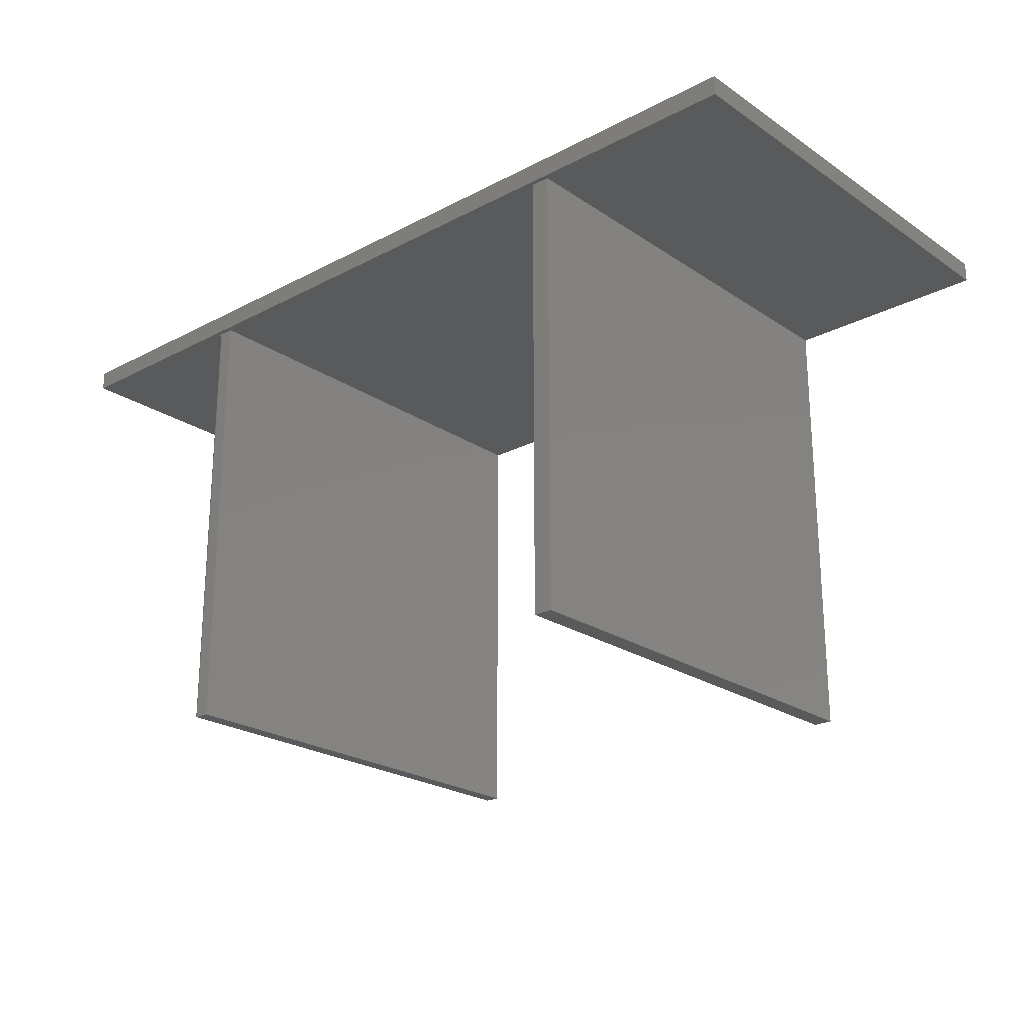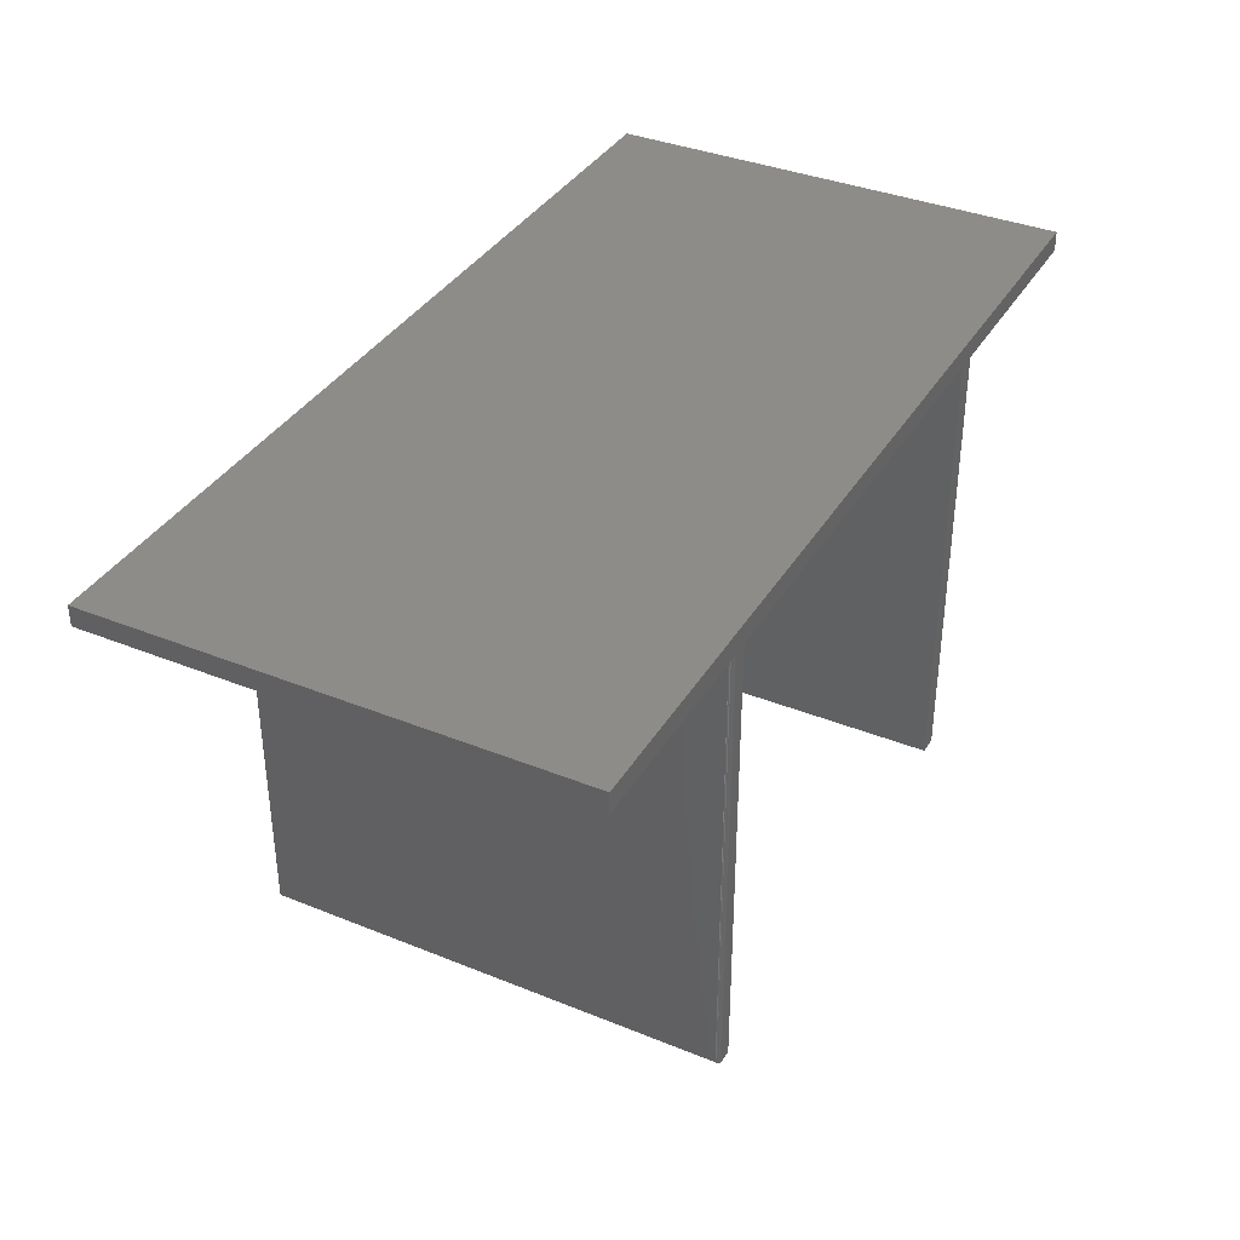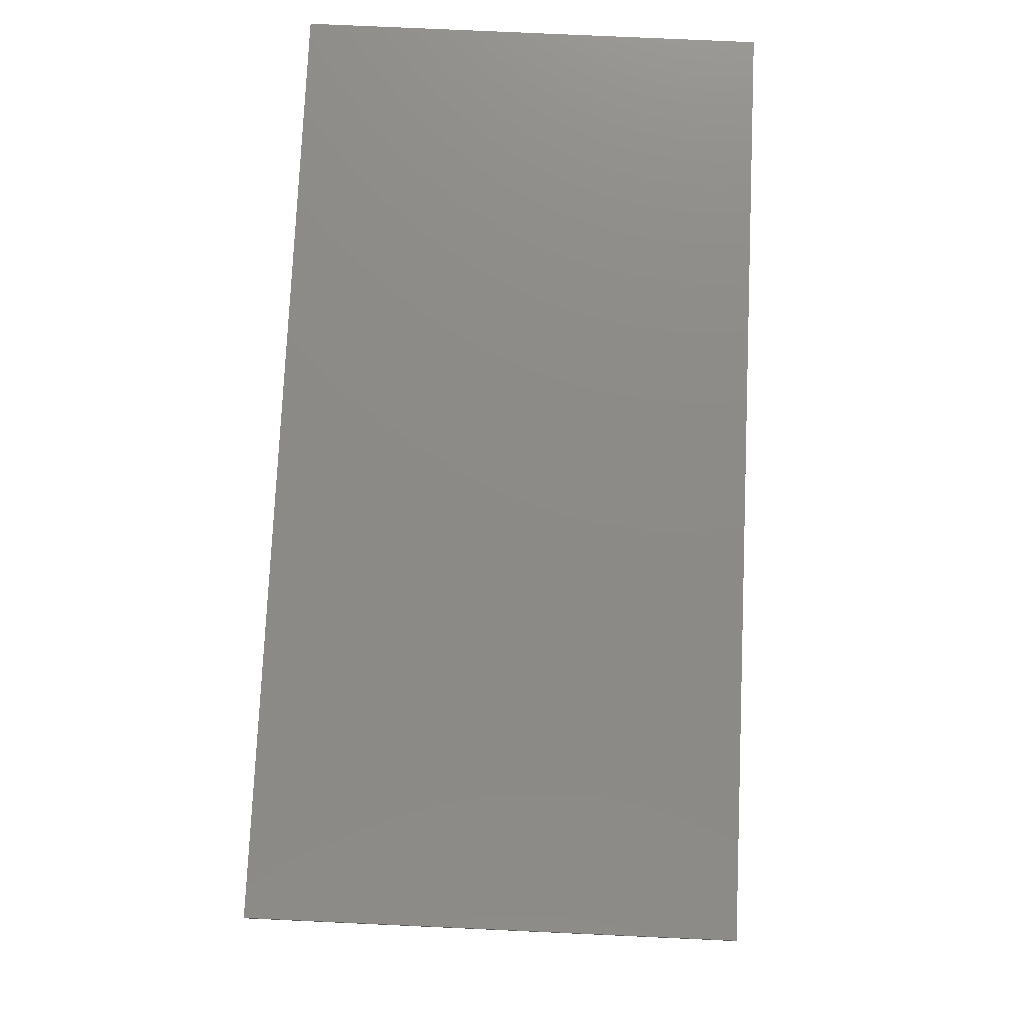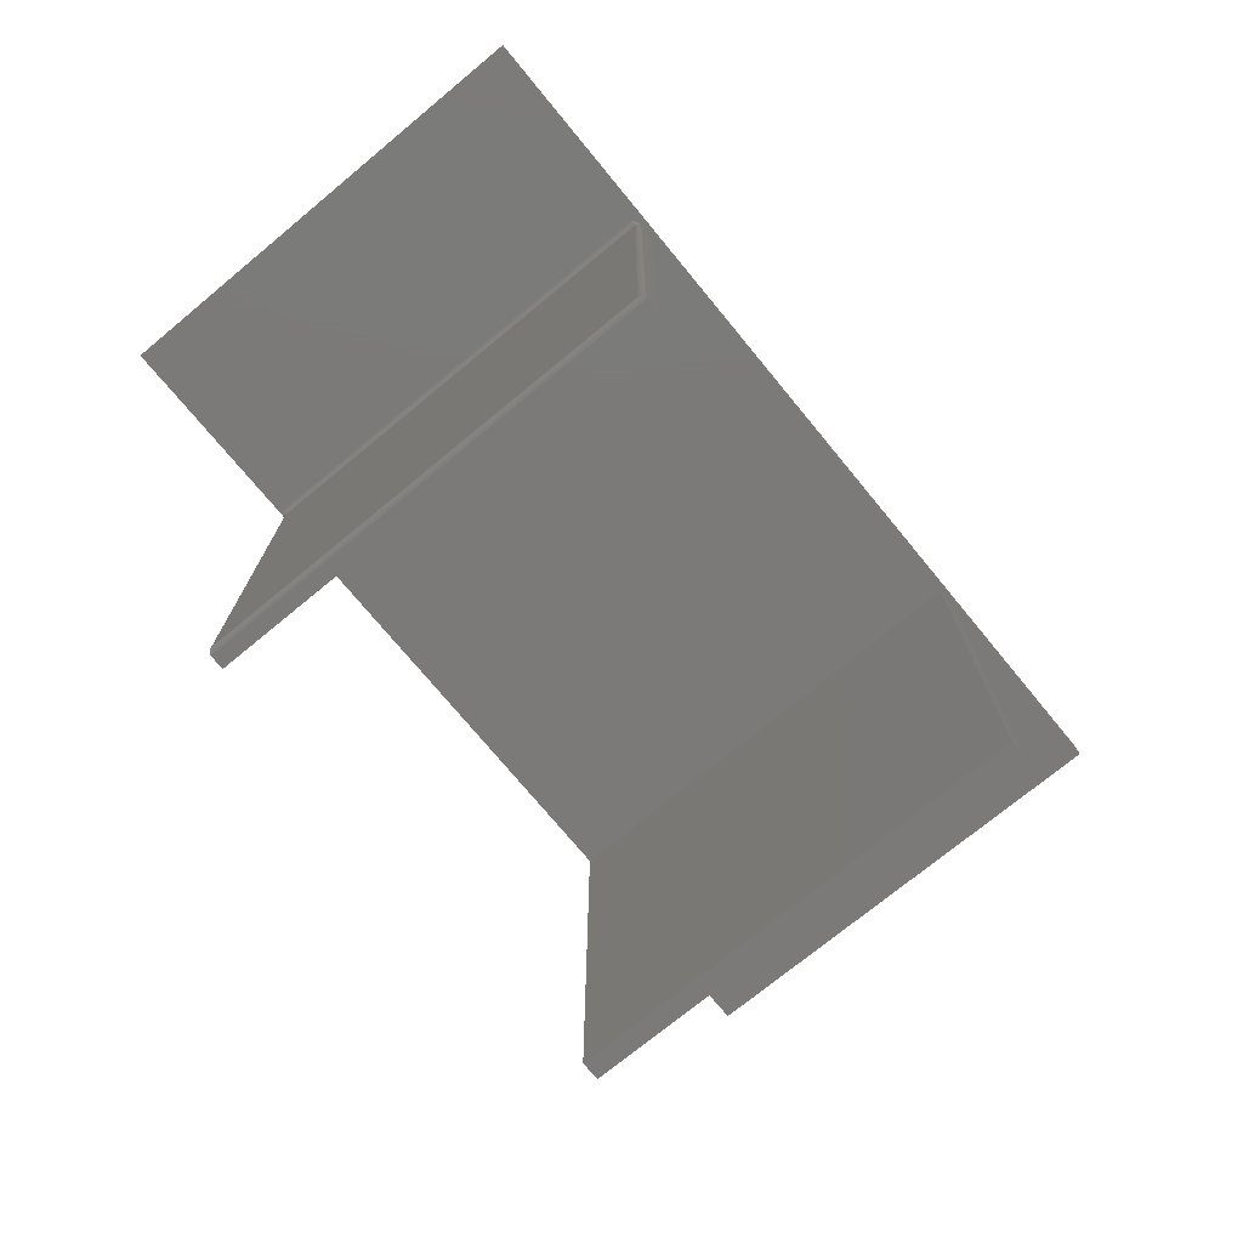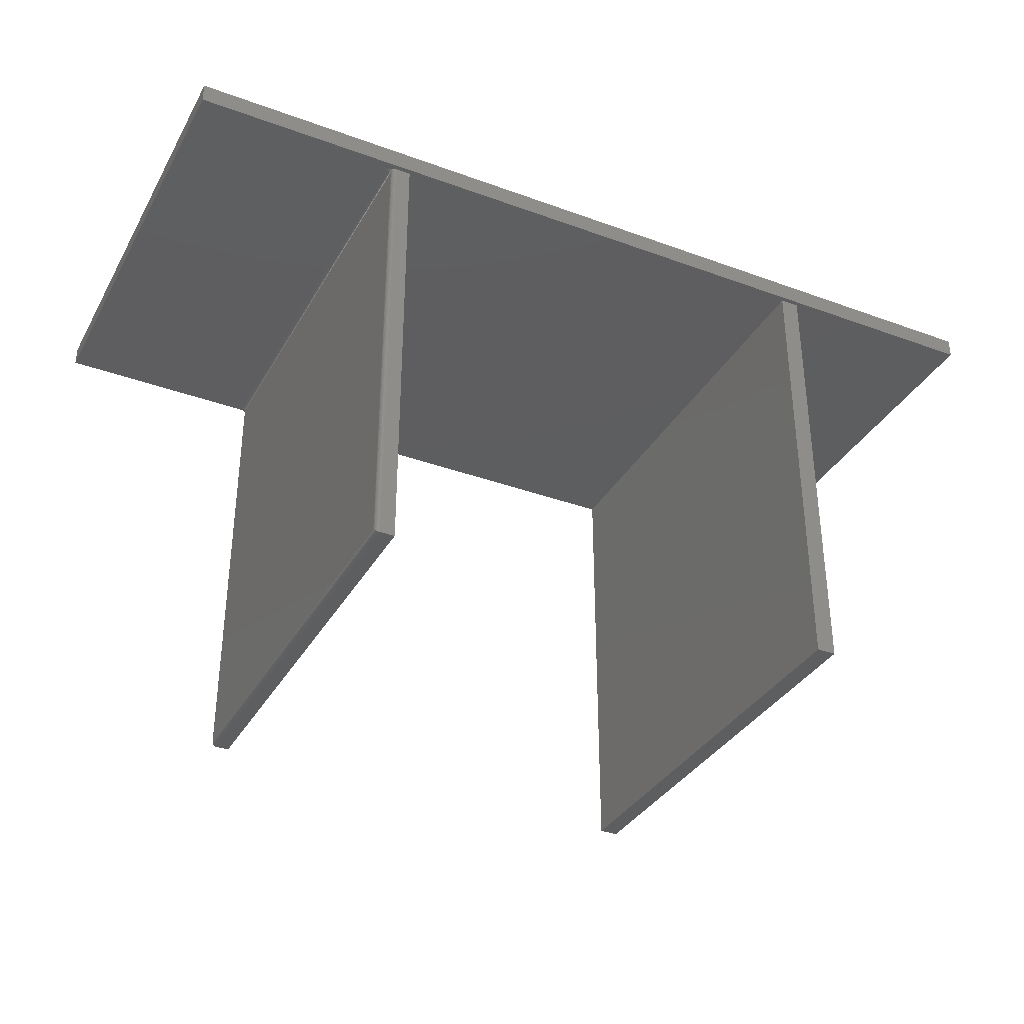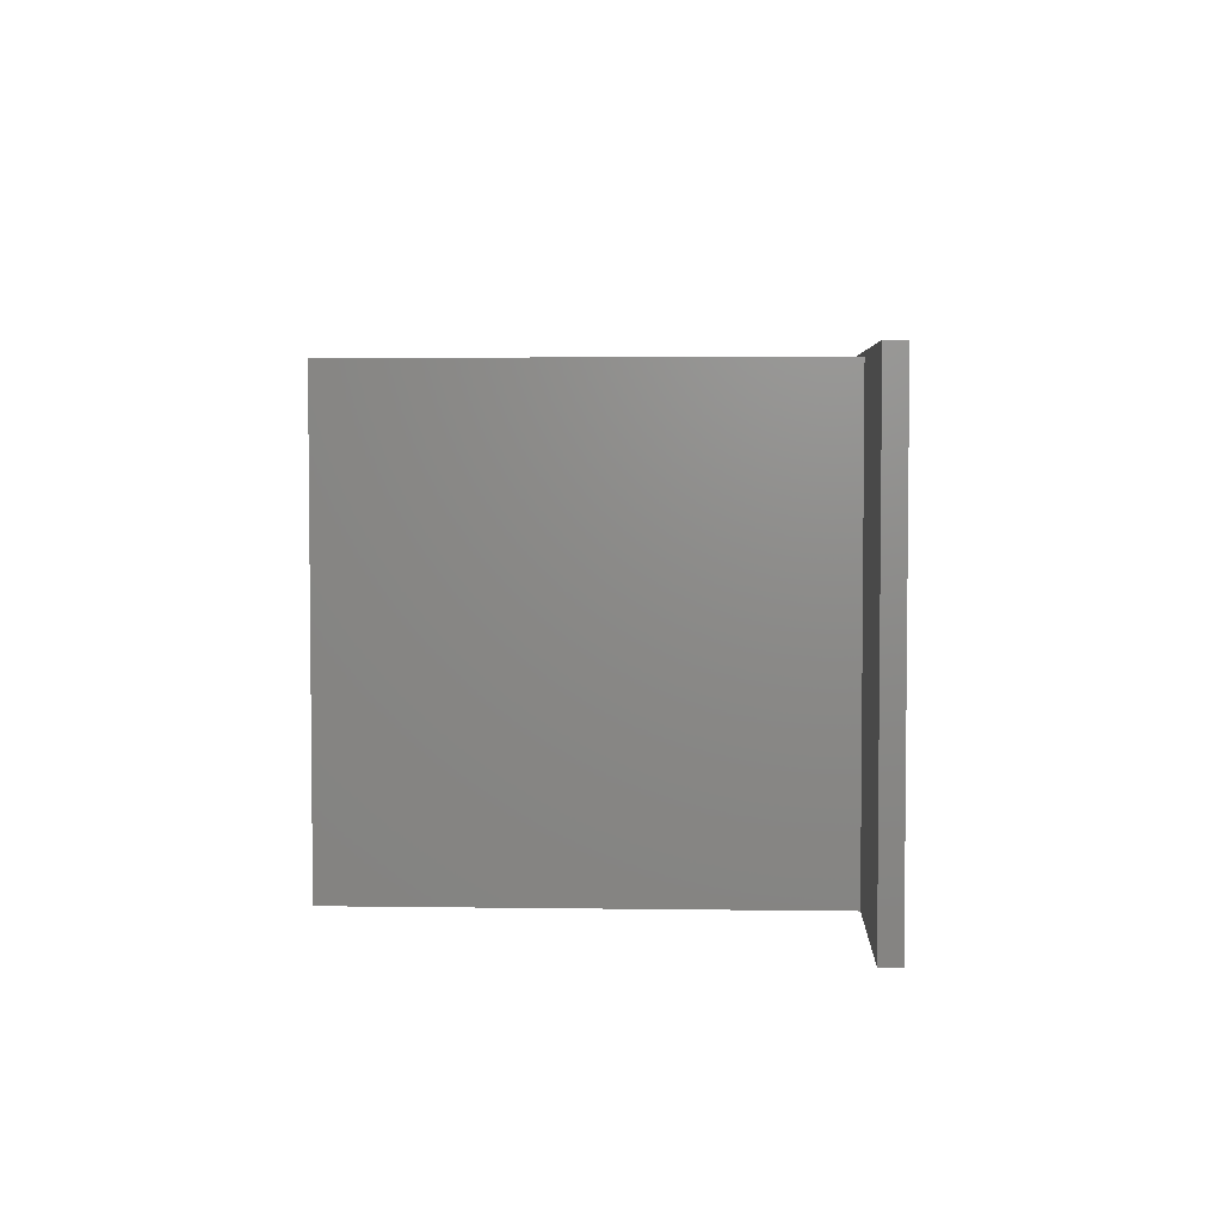
<metadata>
{"format":"stl","ext":"stl","renderer":"f3d","projection":"perspective","resolution":1024,"background":"white","views":[{"elev":-23.1,"azim":41.6,"up":"+Y"},{"elev":37.0,"azim":-62.4,"up":"+Y"},{"elev":76.9,"azim":92.6,"up":"+Y"},{"elev":-73.6,"azim":-50.5,"up":"+Y"},{"elev":-34.9,"azim":-26.0,"up":"+Y"},{"elev":4.1,"azim":92.7,"up":"+Z"}]}
</metadata>
<code>
# stl→obj: 133 verts, 262 faces
v 0.7188 1.596e-16 -8.802e-17
v 0.7188 -0.03125 -8.802e-17
v 0.3896 -0.03125 -6.787e-17
v -0.3604 -0.03125 -2.194e-17
v -0.3604 -0.75 -1.853e-18
v -0.3828 -0.75 -1.67e-16
v -0.3828 -0.03906 -2.057e-17
v -0.388 -0.03434 -2.025e-17
v -0.3907 -0.03269 -2.009e-17
v -0.3921 -0.03207 -2e-17
v -0.3935 -0.03162 -1.991e-17
v -0.3949 -0.03134 -1.983e-17
v -0.7188 0 0
v 0.3594 -0.03125 -6.602e-17
v -0.3963 -0.03125 -1.974e-17
v -0.7188 -0.03125 0
v 0.3896 -0.75 -1.853e-18
v 0.3594 -0.75 0
v 0.3594 -0.75 0.7188
v 0.3896 -0.75 0.7188
v -0.7188 -0.03125 0.7263
v -0.3984 -0.03125 0.7109
v -0.3957 -0.03125 0.7136
v -0.3919 -0.03125 0.7166
v -0.3891 -0.03125 0.7179
v -0.3877 -0.03125 0.7184
v -0.3863 -0.03125 0.7187
v -0.3849 -0.03125 0.7188
v 0.7188 -0.03125 0.7263
v -0.3975 -0.03125 0.002468
v -0.3982 -0.03125 0.005099
v -0.3984 -0.03125 0.007812
v -0.3604 -0.03125 0.7188
v 0.3594 -0.03125 0.7188
v 0.3896 -0.03125 0.7188
v -0.3929 -0.03354 0.7109
v -0.3919 -0.03472 0.007812
v -0.3919 -0.03472 0.7109
v -0.3912 -0.03607 0.007812
v -0.3912 -0.03607 0.7109
v -0.3908 -0.03754 0.007812
v -0.3908 -0.03754 0.7109
v -0.3906 -0.03906 0.007812
v -0.3906 -0.03906 0.7109
v -0.3929 -0.03354 0.007812
v -0.3941 -0.03257 0.7109
v -0.3941 -0.03257 0.007812
v -0.3954 -0.03184 0.7109
v -0.3954 -0.03184 0.007812
v -0.3969 -0.0314 0.7109
v -0.3969 -0.0314 0.007812
v -0.3906 -0.7422 0.007812
v -0.3905 -0.03906 0.006288
v -0.3905 -0.7434 0.006593
v -0.385 -0.7497 0.0003217
v -0.3873 -0.7486 0.001419
v -0.3858 -0.03906 0.0005947
v -0.3872 -0.03906 0.001317
v -0.3891 -0.7468 0.003175
v -0.3898 -0.7458 0.004238
v -0.3902 -0.7446 0.005386
v -0.3893 -0.03906 0.003472
v -0.39 -0.03906 0.004823
v -0.3843 -0.03906 0.0001501
v -0.3883 -0.03906 0.002288
v -0.3883 -0.7478 0.002226
v -0.3906 -0.7422 0.7109
v -0.3838 -0.03372 0.7188
v -0.383 -0.03635 0.7188
v -0.3828 -0.03906 0.7188
v -0.3828 -0.75 0.7188
v -0.3604 -0.75 0.7188
v -0.3905 -0.7434 0.7122
v -0.3902 -0.7446 0.7134
v -0.3897 -0.7458 0.7145
v -0.3891 -0.7468 0.7156
v -0.3883 -0.7478 0.7165
v -0.3873 -0.7486 0.7173
v -0.385 -0.7497 0.7184
v -0.3954 -0.03171 0.7125
v -0.3918 -0.03464 0.7125
v -0.3914 -0.03439 0.7139
v -0.3908 -0.03399 0.7153
v -0.39 -0.03345 0.7165
v -0.3891 -0.03279 0.7174
v -0.3906 -0.03751 0.7125
v -0.3905 -0.03906 0.7125
v -0.3902 -0.03742 0.7139
v -0.39 -0.03906 0.7139
v -0.3895 -0.03728 0.7153
v -0.3893 -0.03906 0.7153
v -0.3885 -0.03709 0.7165
v -0.3883 -0.03906 0.7165
v -0.3874 -0.03686 0.7174
v -0.3872 -0.03906 0.7174
v -0.386 -0.0366 0.7182
v -0.3858 -0.03906 0.7182
v -0.3846 -0.03631 0.7186
v -0.3843 -0.03906 0.7186
v -0.3911 -0.03602 0.7125
v -0.3907 -0.03585 0.7139
v -0.39 -0.03557 0.7153
v -0.3891 -0.0352 0.7165
v -0.388 -0.03474 0.7174
v -0.3868 -0.03423 0.7182
v -0.3854 -0.03367 0.7186
v 0.7188 1.596e-16 0.7263
v -0.7188 4.938e-33 0.7263
v -0.3922 -0.03257 0.001543
v -0.39 -0.03354 0.0006702
v -0.3872 -0.03754 0.001192
v -0.3875 -0.03607 0.0008222
v -0.3927 -0.03354 0.005842
v -0.3939 -0.03257 0.005611
v -0.3952 -0.03184 0.005347
v -0.3966 -0.0314 0.005062
v -0.3918 -0.03472 0.006031
v -0.3911 -0.03607 0.006172
v -0.3906 -0.03754 0.006259
v -0.3921 -0.03354 0.003947
v -0.3932 -0.03257 0.003494
v -0.3945 -0.03184 0.002977
v -0.3958 -0.0314 0.002416
v -0.3912 -0.03472 0.004319
v -0.3906 -0.03607 0.004595
v -0.3902 -0.03754 0.004765
v -0.3912 -0.03354 0.002201
v -0.3904 -0.03472 0.002741
v -0.3898 -0.03607 0.003142
v -0.3894 -0.03754 0.003389
v -0.3893 -0.03472 0.001357
v -0.3888 -0.03607 0.001868
v -0.3884 -0.03754 0.002182
f 1 2 3
f 4 5 6
f 4 6 7
f 4 7 8
f 4 8 9
f 4 9 10
f 4 10 11
f 4 11 12
f 13 1 14
f 13 14 4
f 13 4 12
f 13 12 15
f 13 15 16
f 17 18 3
f 3 18 14
f 3 14 1
f 18 17 19
f 19 17 20
f 21 22 23
f 21 23 24
f 21 24 25
f 21 25 26
f 21 26 27
f 21 27 28
f 21 28 29
f 16 15 30
f 16 30 31
f 16 31 32
f 16 32 22
f 16 22 21
f 29 28 33
f 29 33 34
f 29 34 35
f 29 35 3
f 29 3 2
f 4 14 33
f 33 14 34
f 34 14 19
f 19 14 18
f 35 34 20
f 20 34 19
f 3 35 17
f 17 35 20
f 36 37 38
f 38 37 39
f 38 39 40
f 40 39 41
f 40 41 42
f 42 41 43
f 42 43 44
f 37 36 45
f 45 36 46
f 45 46 47
f 47 46 48
f 47 48 49
f 49 48 50
f 49 50 51
f 51 50 22
f 51 22 32
f 52 53 54
f 52 43 53
f 55 56 57
f 57 56 58
f 59 60 61
f 62 61 63
f 63 61 54
f 63 54 53
f 7 6 64
f 64 6 55
f 64 55 57
f 58 56 65
f 65 56 66
f 65 66 62
f 62 66 59
f 62 59 61
f 44 43 67
f 67 43 52
f 33 28 68
f 33 68 69
f 33 69 70
f 33 70 71
f 33 71 72
f 6 5 71
f 71 5 72
f 67 54 73
f 67 52 54
f 54 61 73
f 73 61 74
f 74 61 60
f 74 60 75
f 75 60 59
f 75 59 76
f 76 59 77
f 77 59 66
f 77 66 78
f 78 66 56
f 78 56 55
f 6 71 55
f 55 71 79
f 55 79 78
f 80 48 46
f 23 80 46
f 23 46 24
f 46 36 24
f 22 50 23
f 23 50 80
f 36 38 81
f 36 81 82
f 80 50 48
f 25 24 36
f 25 36 82
f 25 82 83
f 25 83 84
f 25 84 85
f 25 85 26
f 42 44 86
f 86 44 87
f 86 87 88
f 88 87 89
f 88 89 90
f 90 89 91
f 90 91 92
f 92 91 93
f 92 93 94
f 94 93 95
f 94 95 96
f 96 95 97
f 96 97 98
f 98 97 99
f 98 99 69
f 69 99 70
f 40 42 100
f 100 42 86
f 100 86 101
f 101 86 88
f 101 88 102
f 102 88 90
f 102 90 103
f 103 90 92
f 103 92 104
f 104 92 94
f 104 94 105
f 105 94 96
f 105 96 106
f 106 96 98
f 106 98 68
f 68 98 69
f 38 40 81
f 81 40 100
f 81 100 82
f 82 100 101
f 82 101 83
f 83 101 102
f 83 102 84
f 84 102 103
f 84 103 85
f 85 103 104
f 85 104 26
f 26 104 105
f 26 105 27
f 27 105 106
f 27 106 28
f 28 106 68
f 44 73 87
f 44 67 73
f 87 73 74
f 87 74 75
f 87 75 89
f 89 75 76
f 89 76 91
f 95 79 97
f 91 76 93
f 93 76 77
f 93 77 95
f 95 77 78
f 95 78 79
f 71 70 79
f 79 70 99
f 79 99 97
f 4 33 5
f 5 33 72
f 29 107 21
f 21 107 108
f 64 8 7
f 109 11 10
f 110 9 8
f 57 58 111
f 57 111 112
f 57 112 8
f 57 8 64
f 113 47 114
f 114 47 49
f 114 49 115
f 115 49 51
f 115 51 116
f 116 51 32
f 116 32 31
f 47 113 45
f 45 113 117
f 45 117 37
f 37 117 118
f 37 118 39
f 39 118 119
f 39 119 41
f 41 119 53
f 41 53 43
f 120 114 121
f 121 114 115
f 121 115 122
f 122 115 116
f 122 116 123
f 123 116 31
f 123 31 30
f 114 120 113
f 113 120 124
f 113 124 117
f 117 124 125
f 117 125 118
f 118 125 126
f 118 126 119
f 119 126 63
f 119 63 53
f 127 121 109
f 109 121 122
f 109 122 11
f 11 122 123
f 11 123 12
f 12 123 30
f 12 30 15
f 121 127 120
f 120 127 128
f 120 128 124
f 124 128 129
f 124 129 125
f 125 129 130
f 125 130 126
f 126 130 62
f 126 62 63
f 10 9 109
f 109 9 110
f 109 110 127
f 127 110 131
f 127 131 128
f 128 131 132
f 128 132 129
f 129 132 133
f 129 133 130
f 130 133 65
f 130 65 62
f 110 8 131
f 131 8 112
f 131 112 132
f 132 112 111
f 132 111 133
f 133 111 58
f 133 58 65
f 13 108 1
f 1 108 107
f 21 108 16
f 16 108 13
f 2 1 29
f 29 1 107

</code>
